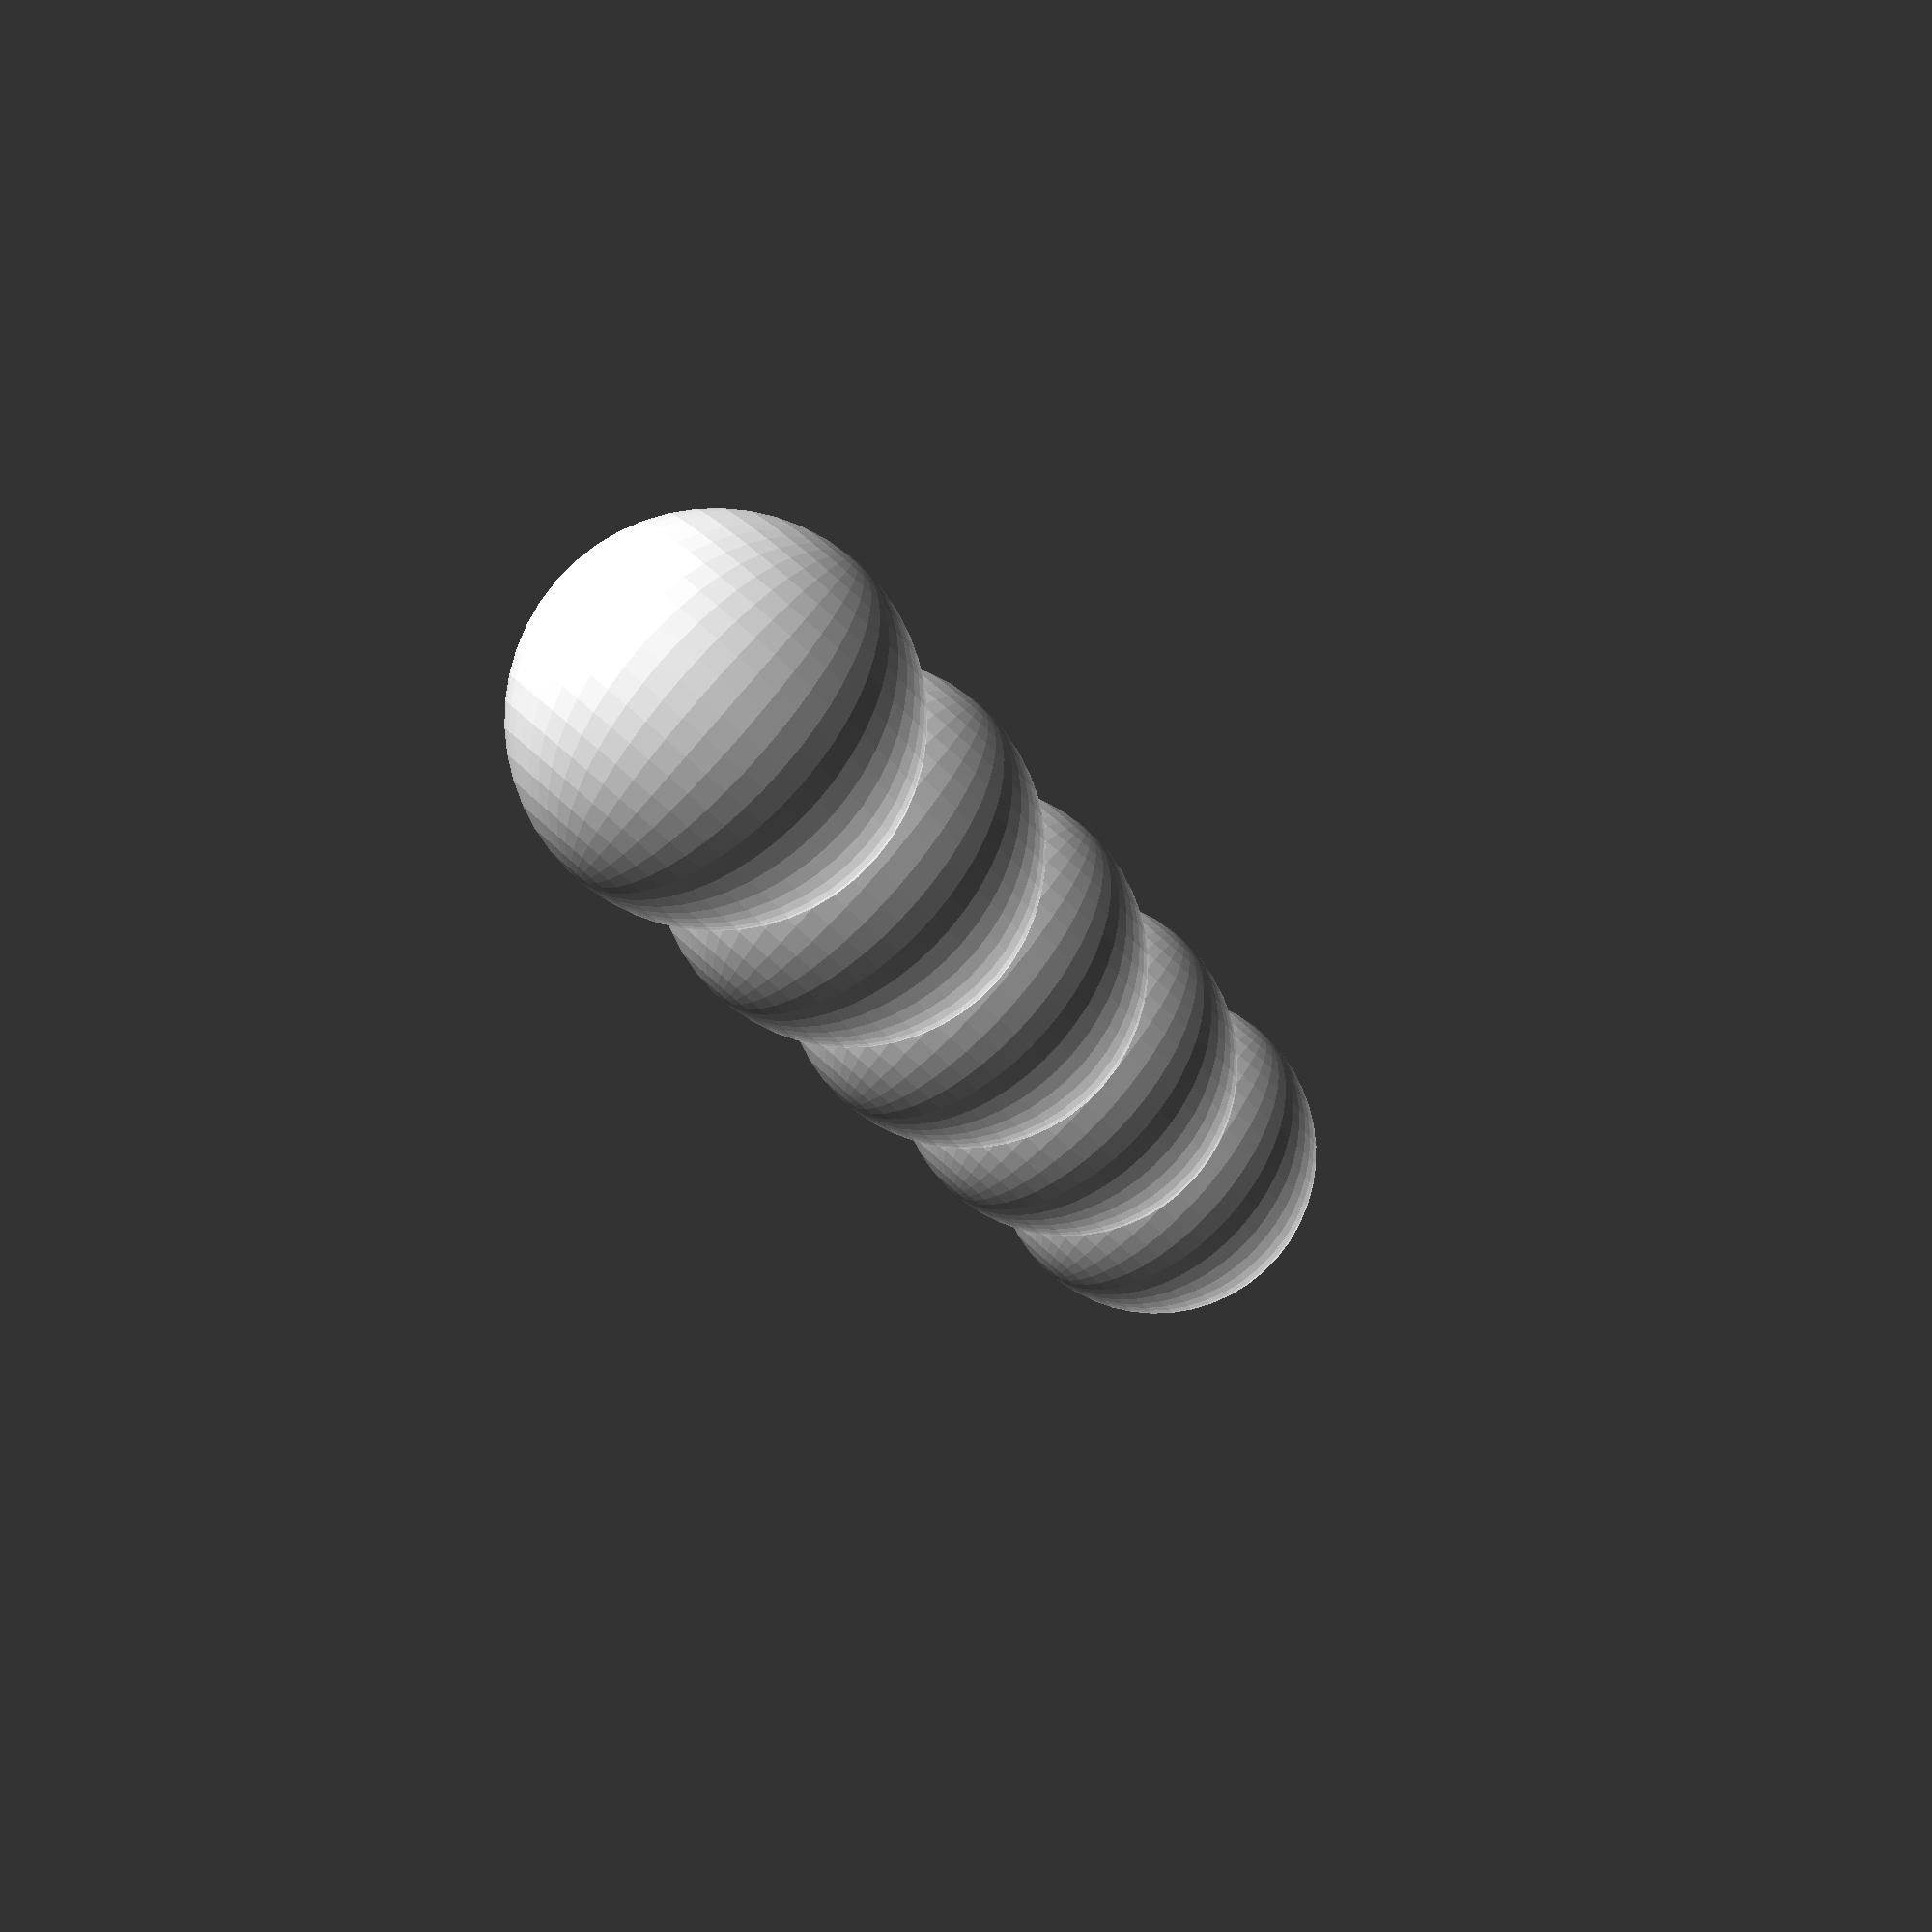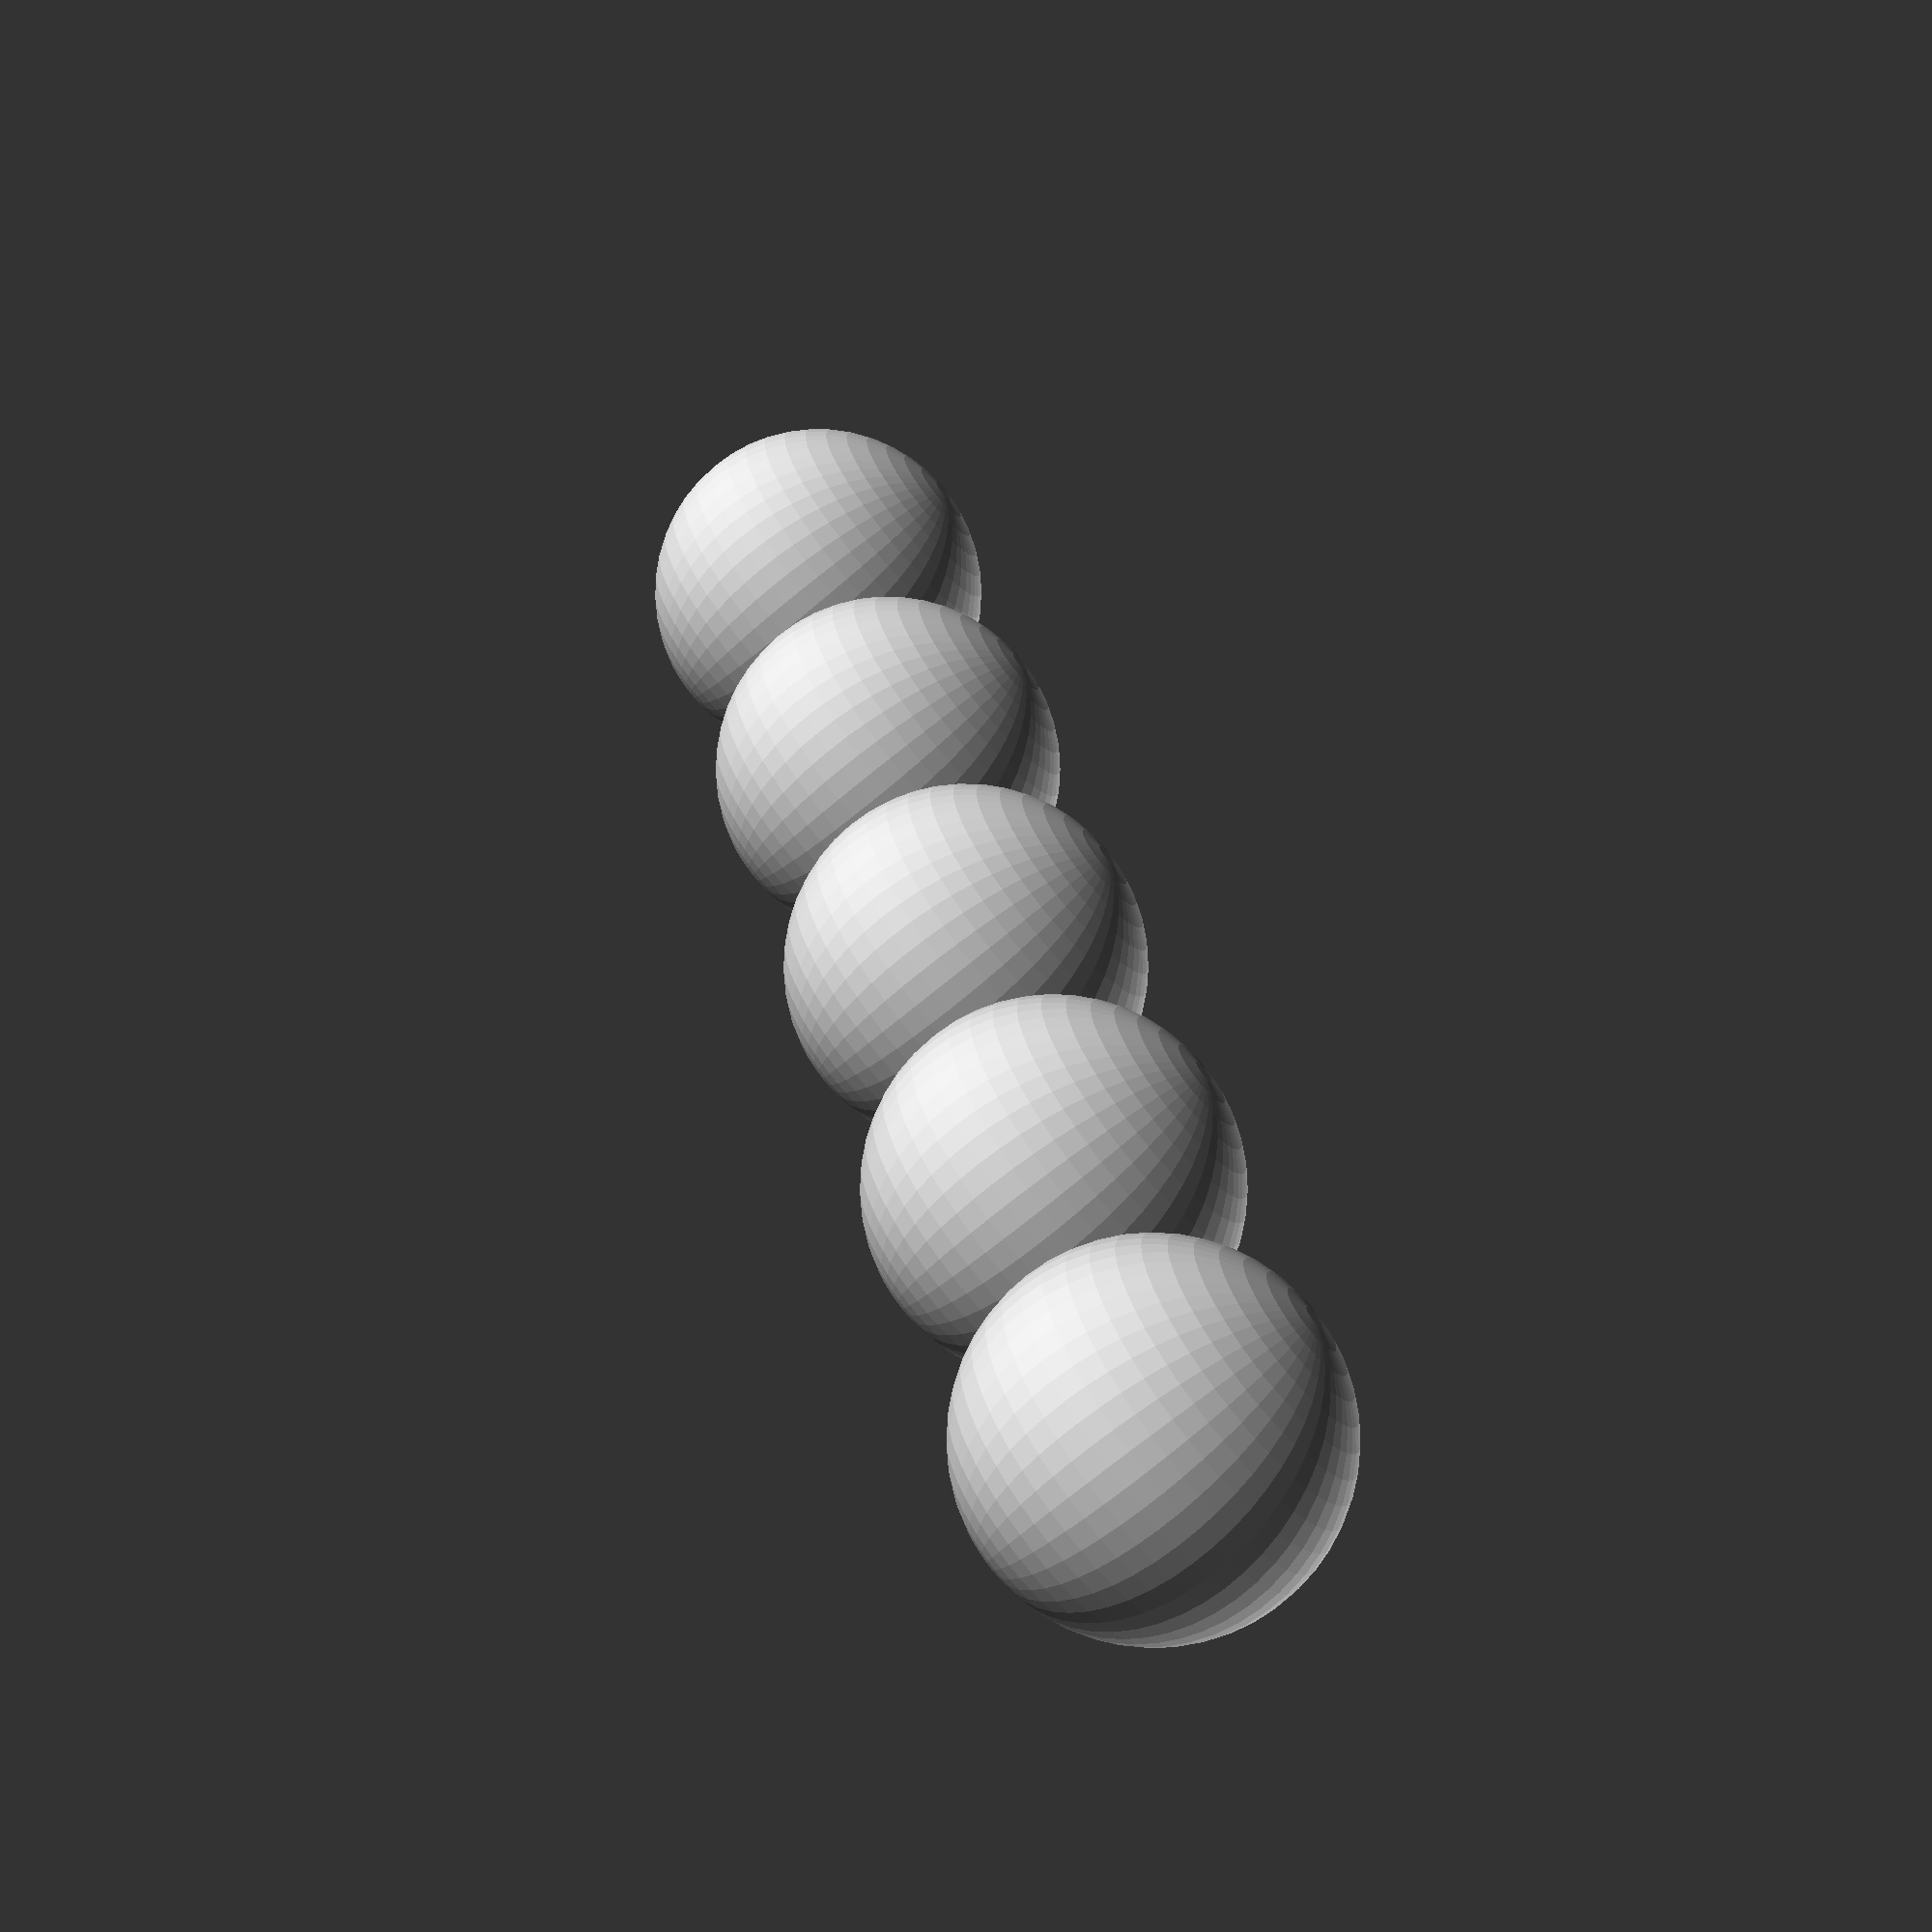
<openscad>
module lineup(num, space) {
    for (i = [0 : num-1]){
        translate([ space*i, 0, 0 ]){
            children(0);
        }
    }
}

lineup(5,1){
    sphere(d=1, $fn=50);
};
</openscad>
<views>
elev=92.2 azim=67.0 roll=139.1 proj=p view=wireframe
elev=250.1 azim=69.4 roll=230.0 proj=p view=solid
</views>
